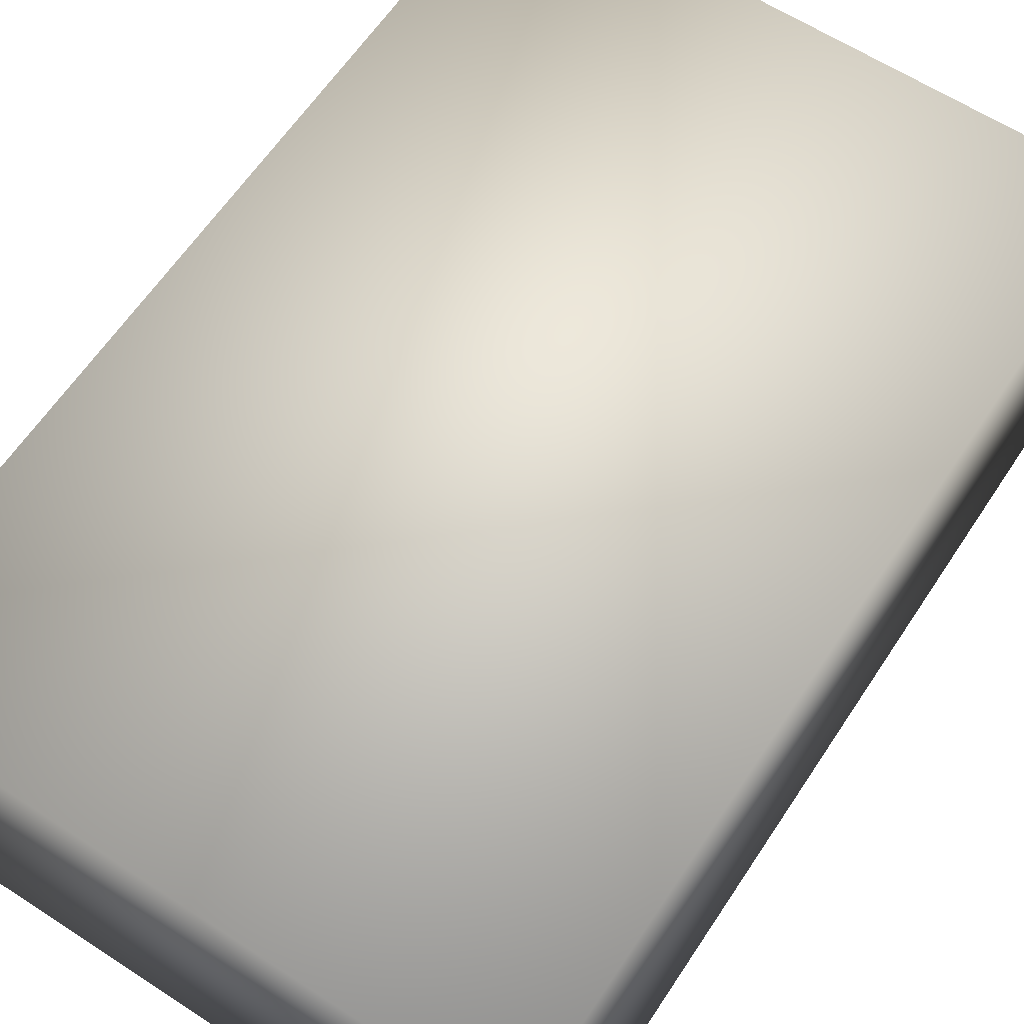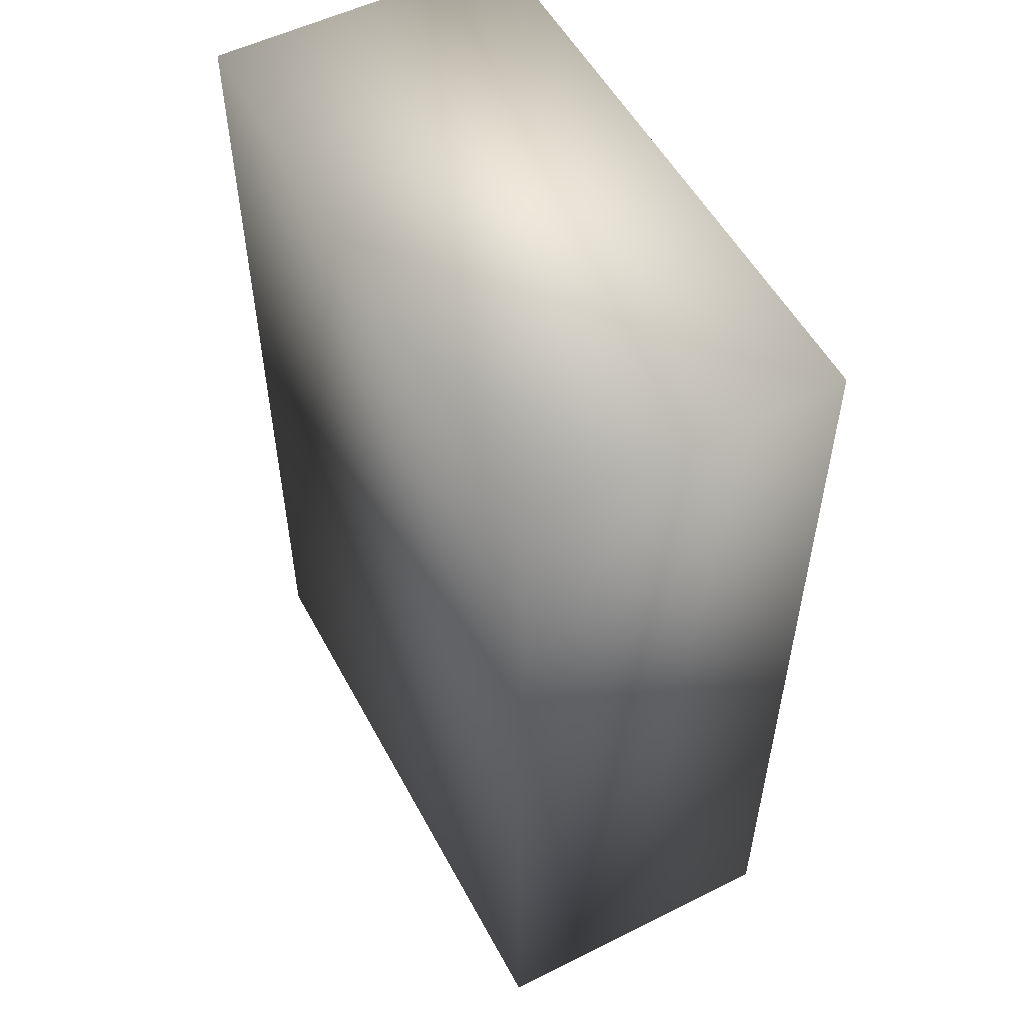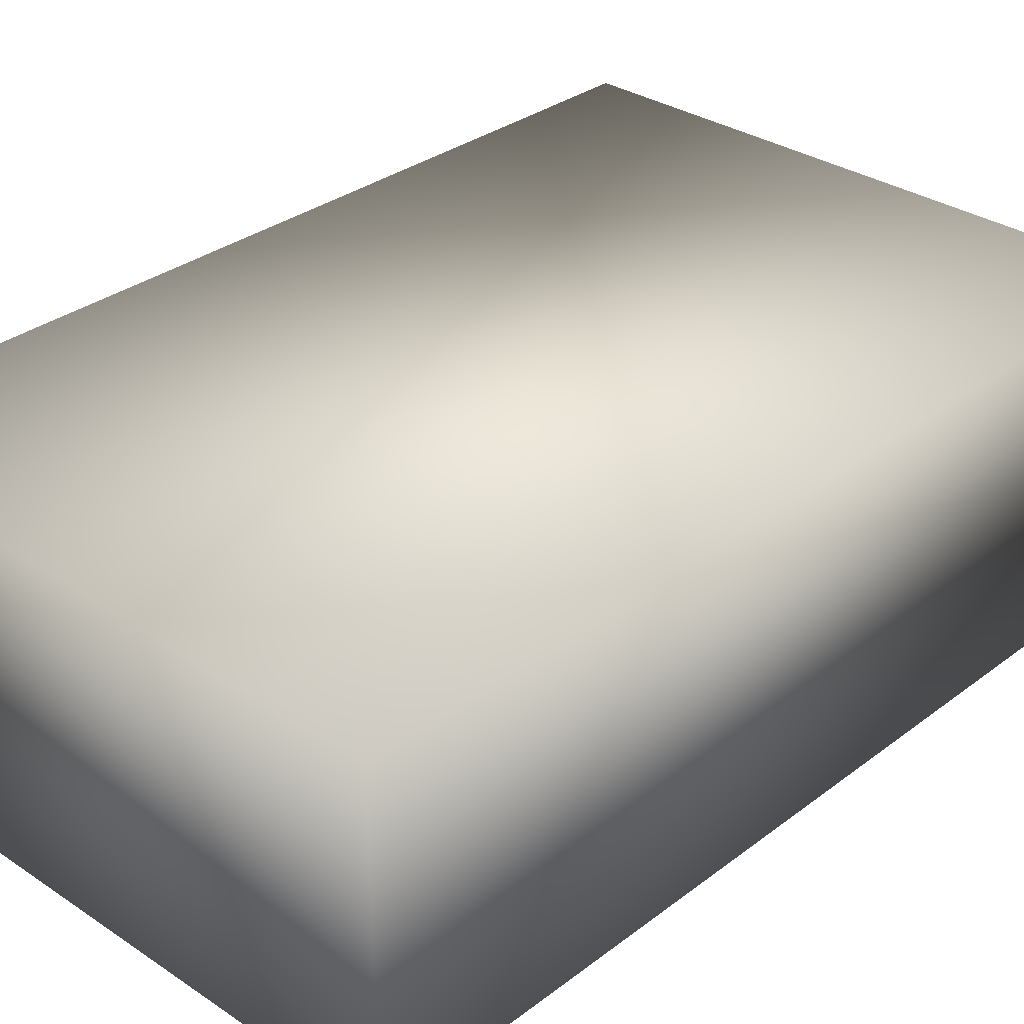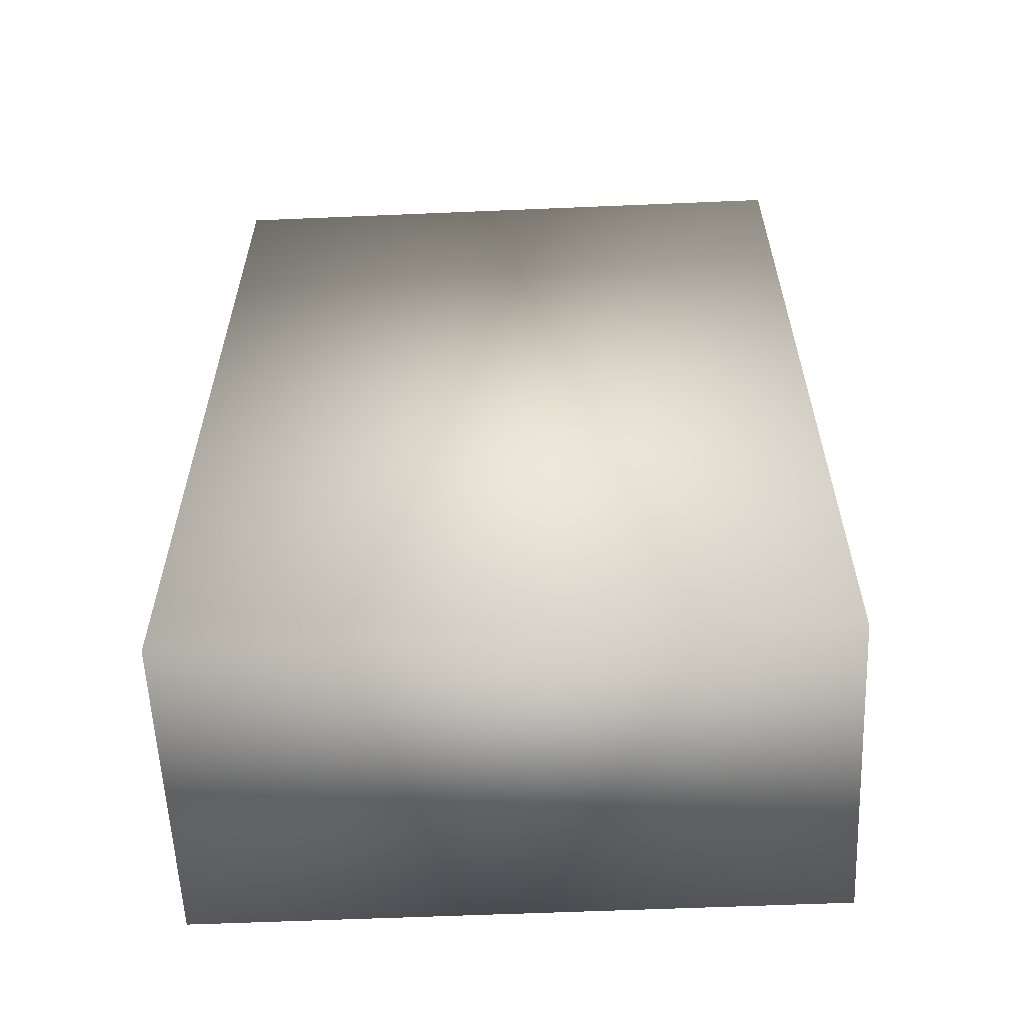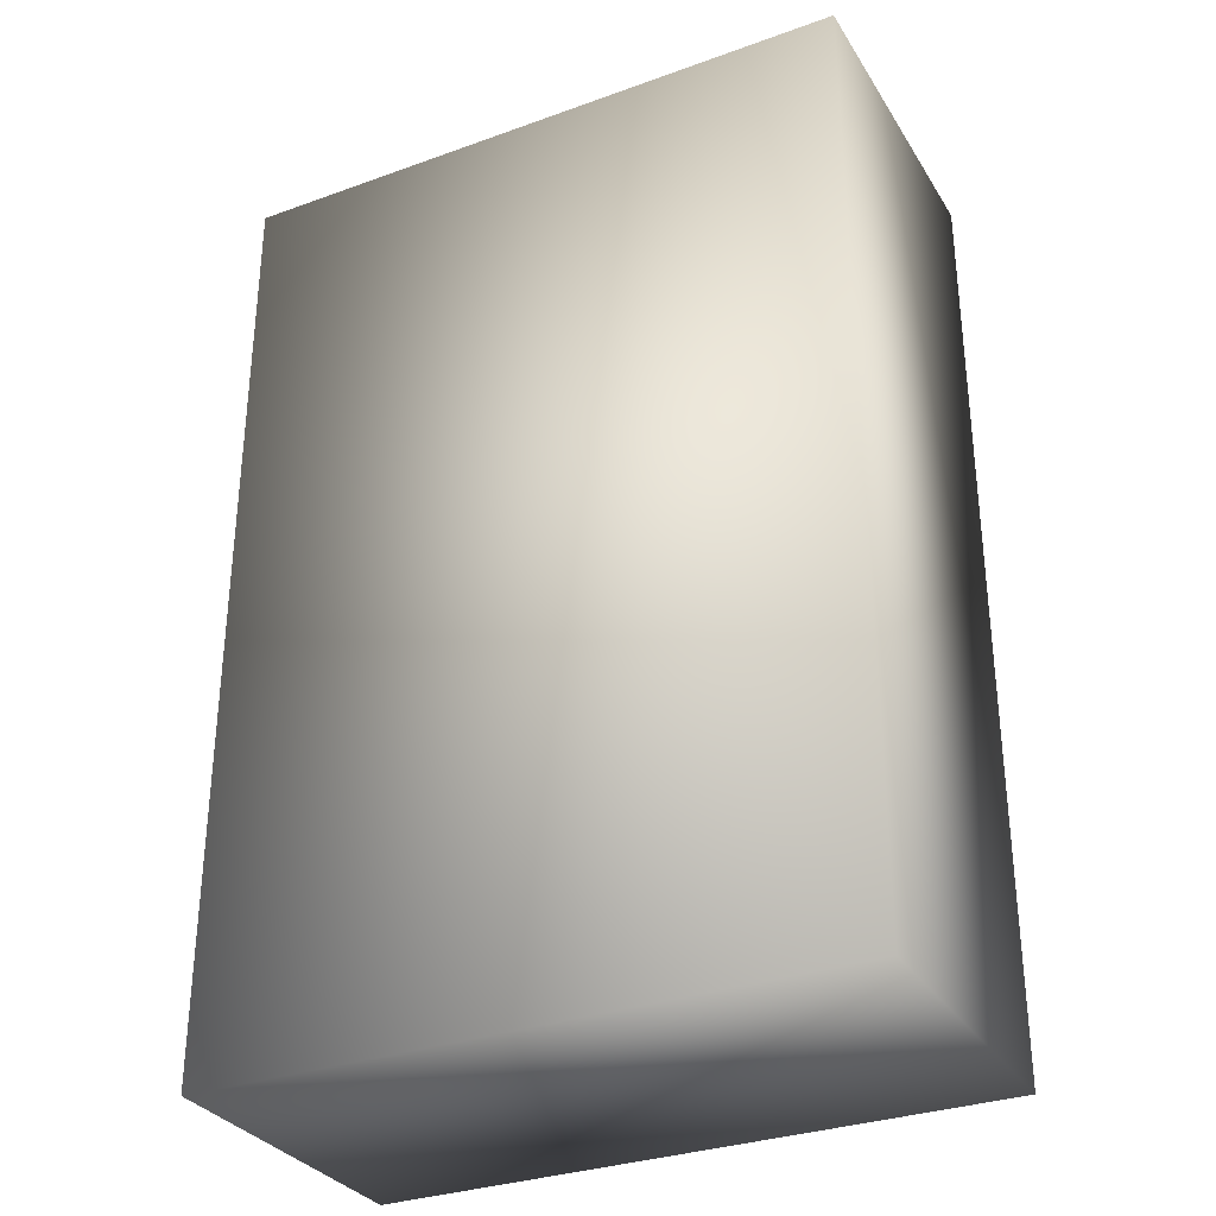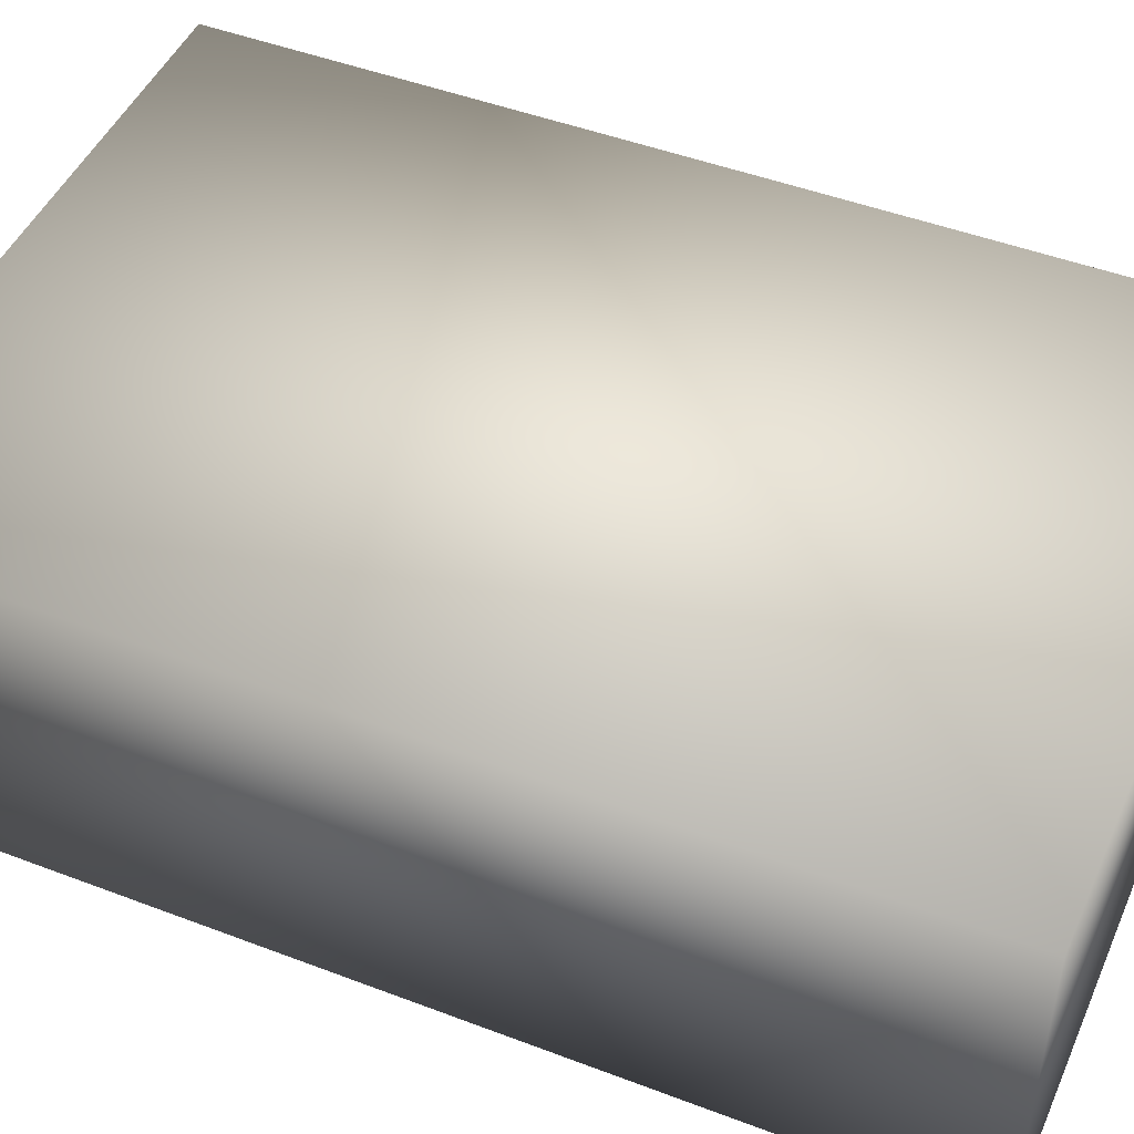
<metadata>
{"format":"obj","ext":"obj","renderer":"f3d","projection":"perspective","resolution":1024,"background":"white","views":[{"elev":62.2,"azim":33.4,"up":"+Y"},{"elev":53.9,"azim":-117.9,"up":"+Z"},{"elev":31.8,"azim":-136.8,"up":"+Y"},{"elev":-58.9,"azim":-177.5,"up":"+Z"},{"elev":-31.8,"azim":-153.1,"up":"+Z"},{"elev":47.2,"azim":-66.7,"up":"+Y"}]}
</metadata>
<code>
v  -5.161 -2.58 15.78
v  -5.161 2.58 15.78
v  5.161 2.58 15.78
v  5.161 -2.58 15.78
v  -5.161 -2.58 31.26
v  5.161 -2.58 31.26
v  5.161 2.58 31.26
v  -5.161 2.58 31.26
o Steve
g Steve
f 1 2 3
f 3 4 1
f 5 6 7
f 7 8 5
f 1 4 6
f 6 5 1
f 4 3 7
f 7 6 4
f 3 2 8
f 8 7 3
f 2 1 5
f 5 8 2

</code>
